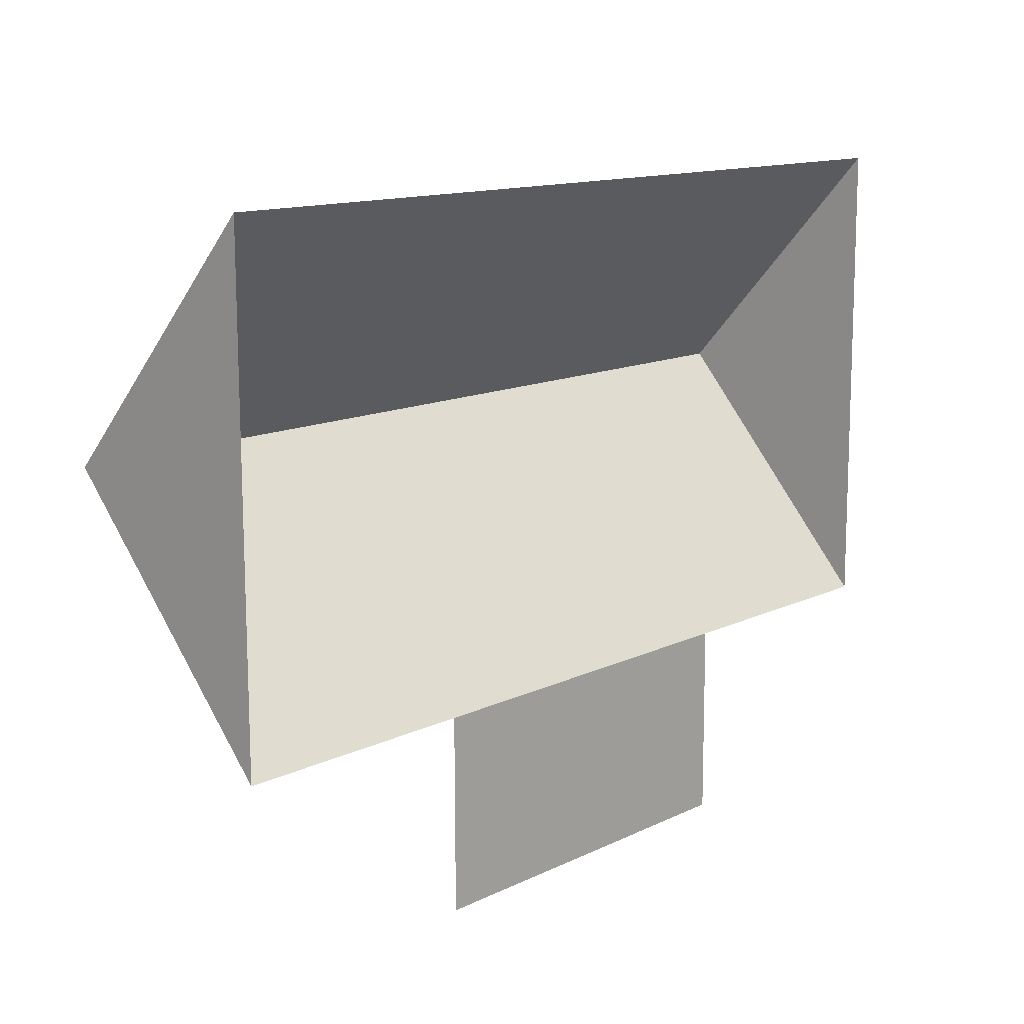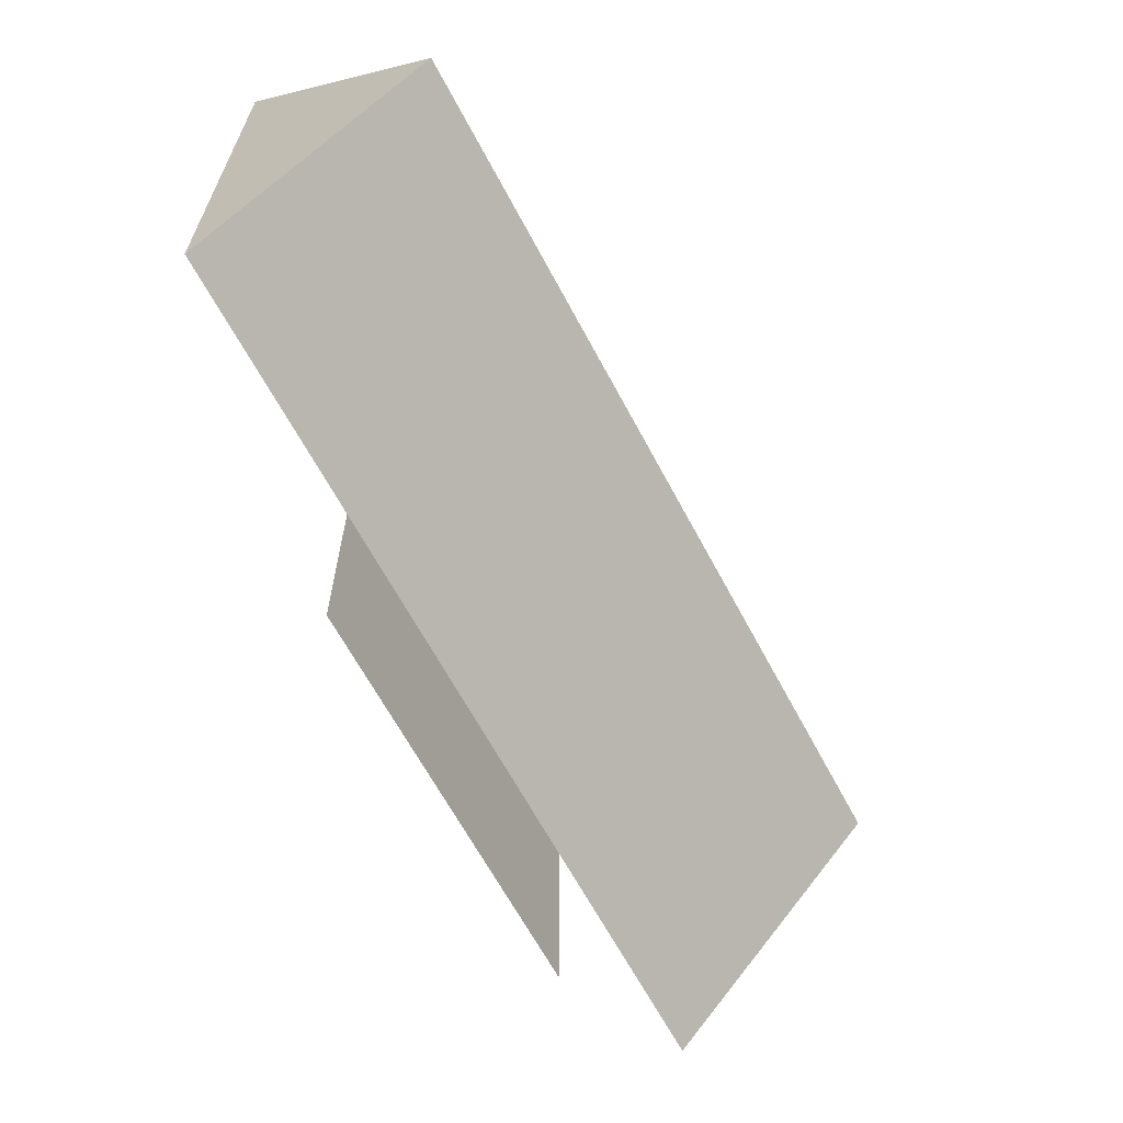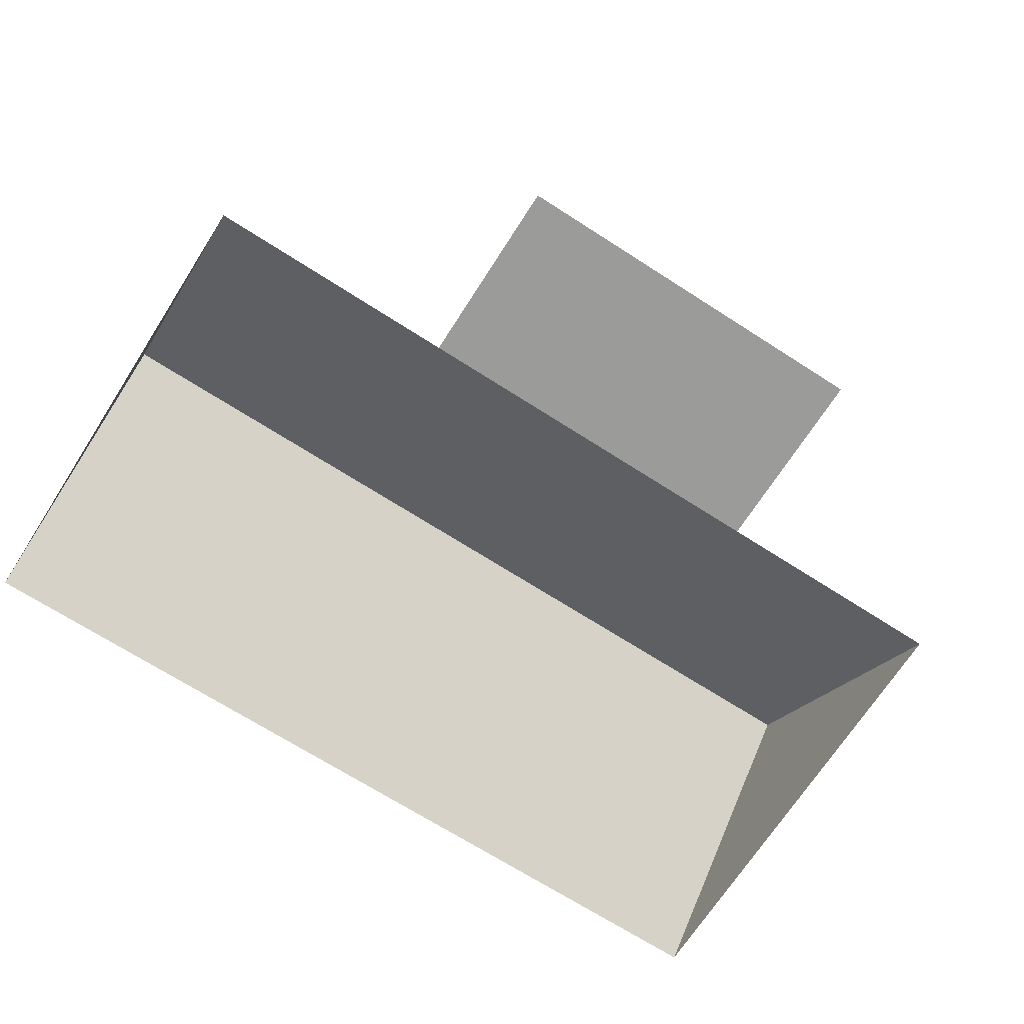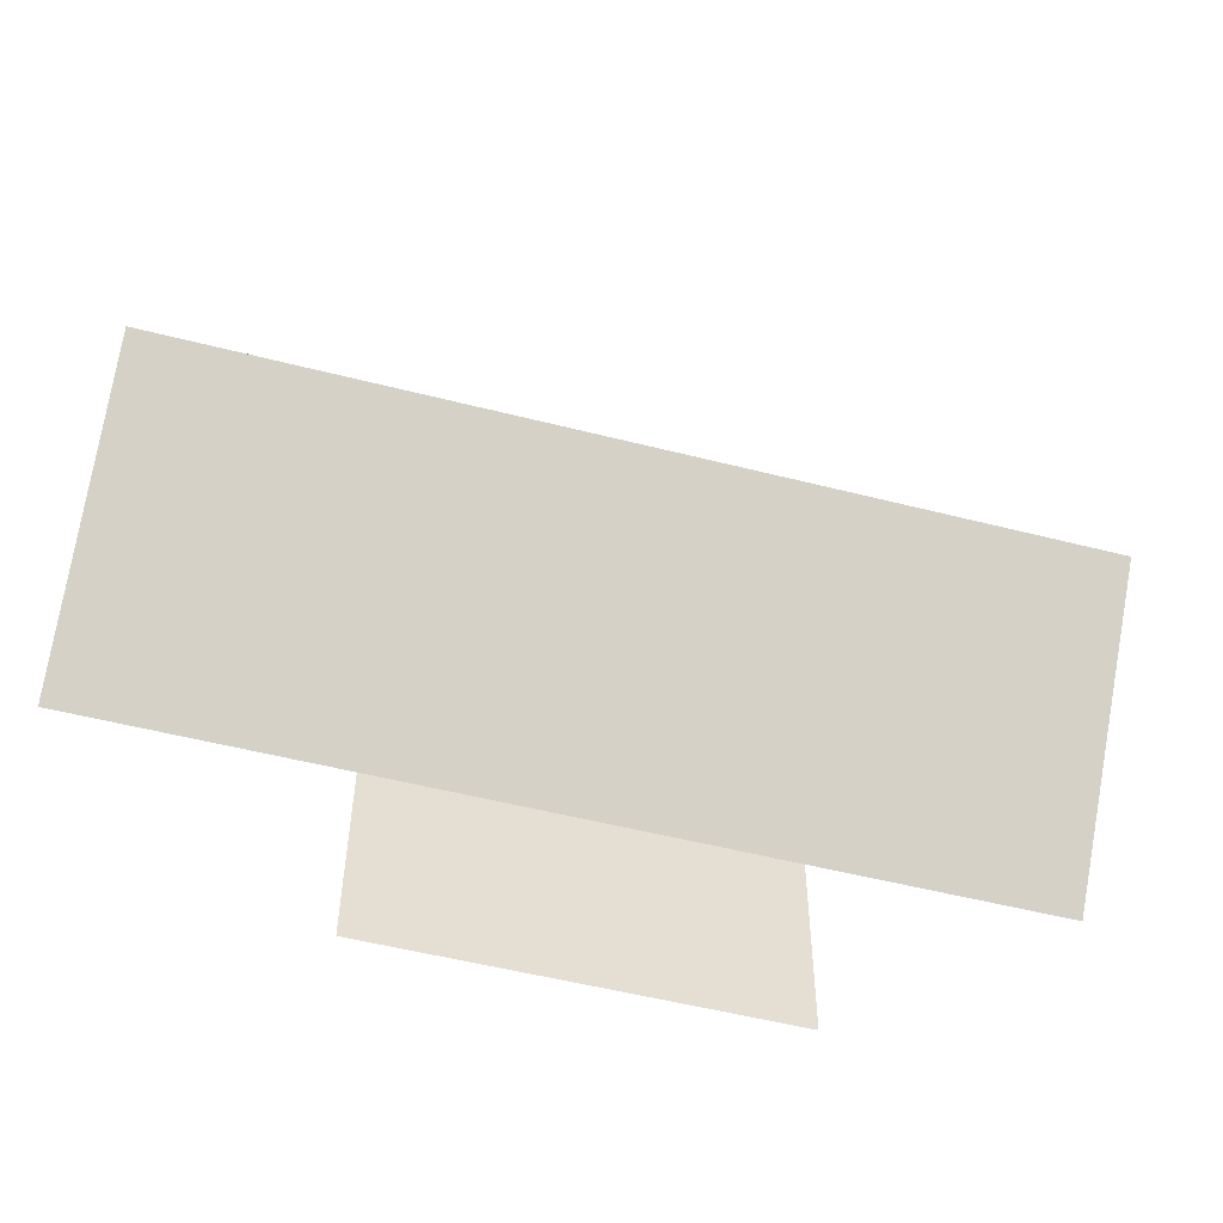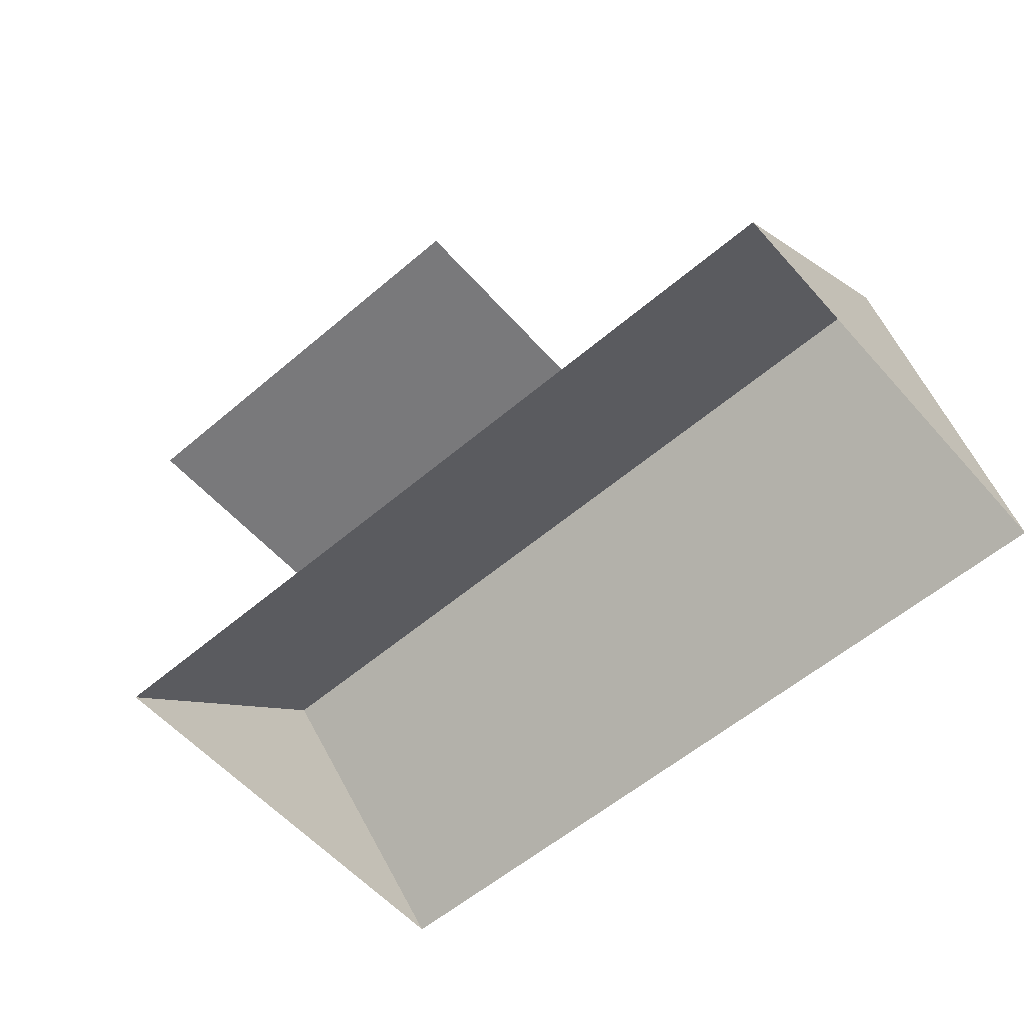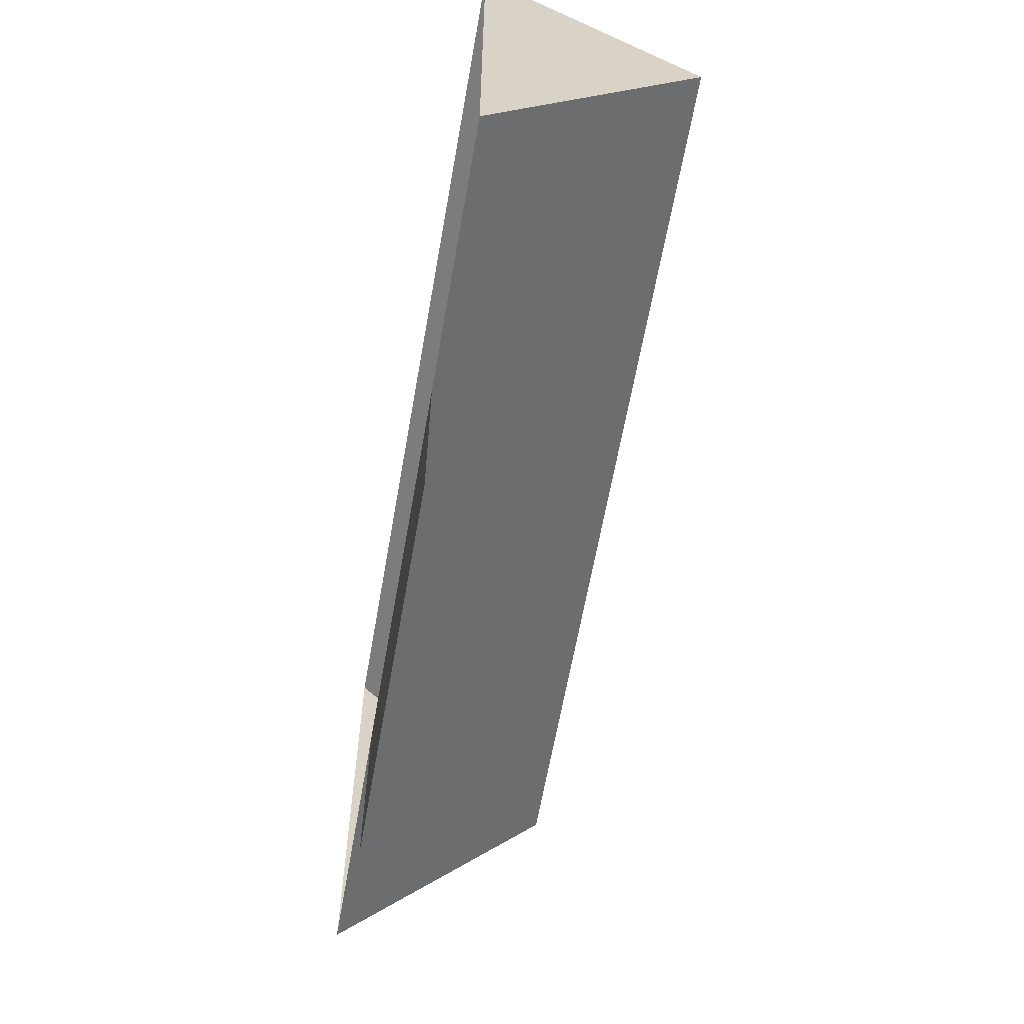
<metadata>
{"format":"obj","ext":"obj","renderer":"f3d","projection":"perspective","resolution":1024,"background":"white","views":[{"elev":12.7,"azim":-47.6,"up":"+Z"},{"elev":-64.5,"azim":118.0,"up":"+Z"},{"elev":-69.6,"azim":147.1,"up":"+Y"},{"elev":-53.3,"azim":164.9,"up":"+Z"},{"elev":-57.9,"azim":-138.9,"up":"+Y"},{"elev":-62.4,"azim":80.0,"up":"+Z"}]}
</metadata>
<code>
o CG10_500_049074_0067_roof
v 309.3 75 -169.9
v 308.7 75 -11.12
v 309 145 -88.92
v 224.2 75 -232.9
v 224 75 -170.2
v 98.73 75 -233.4
v 98.5 75 -170.6
v 16.59 75 -12.2
v 17.17 75 -170.9
v 16.87 145 -89.96
v 309.3 0 -169.9
v 308.7 0 -11.12
v 16.59 0 -12.2
v 17.17 0 -170.9
v 98.5 0 -170.6
v 98.73 0 -233.4
v 224.2 0 -232.9
v 224 0 -170.2
f 8 10 3 2
f 10 9 7 5 1 3
f 7 6 4 5
f 1 3 2
f 8 10 9

</code>
